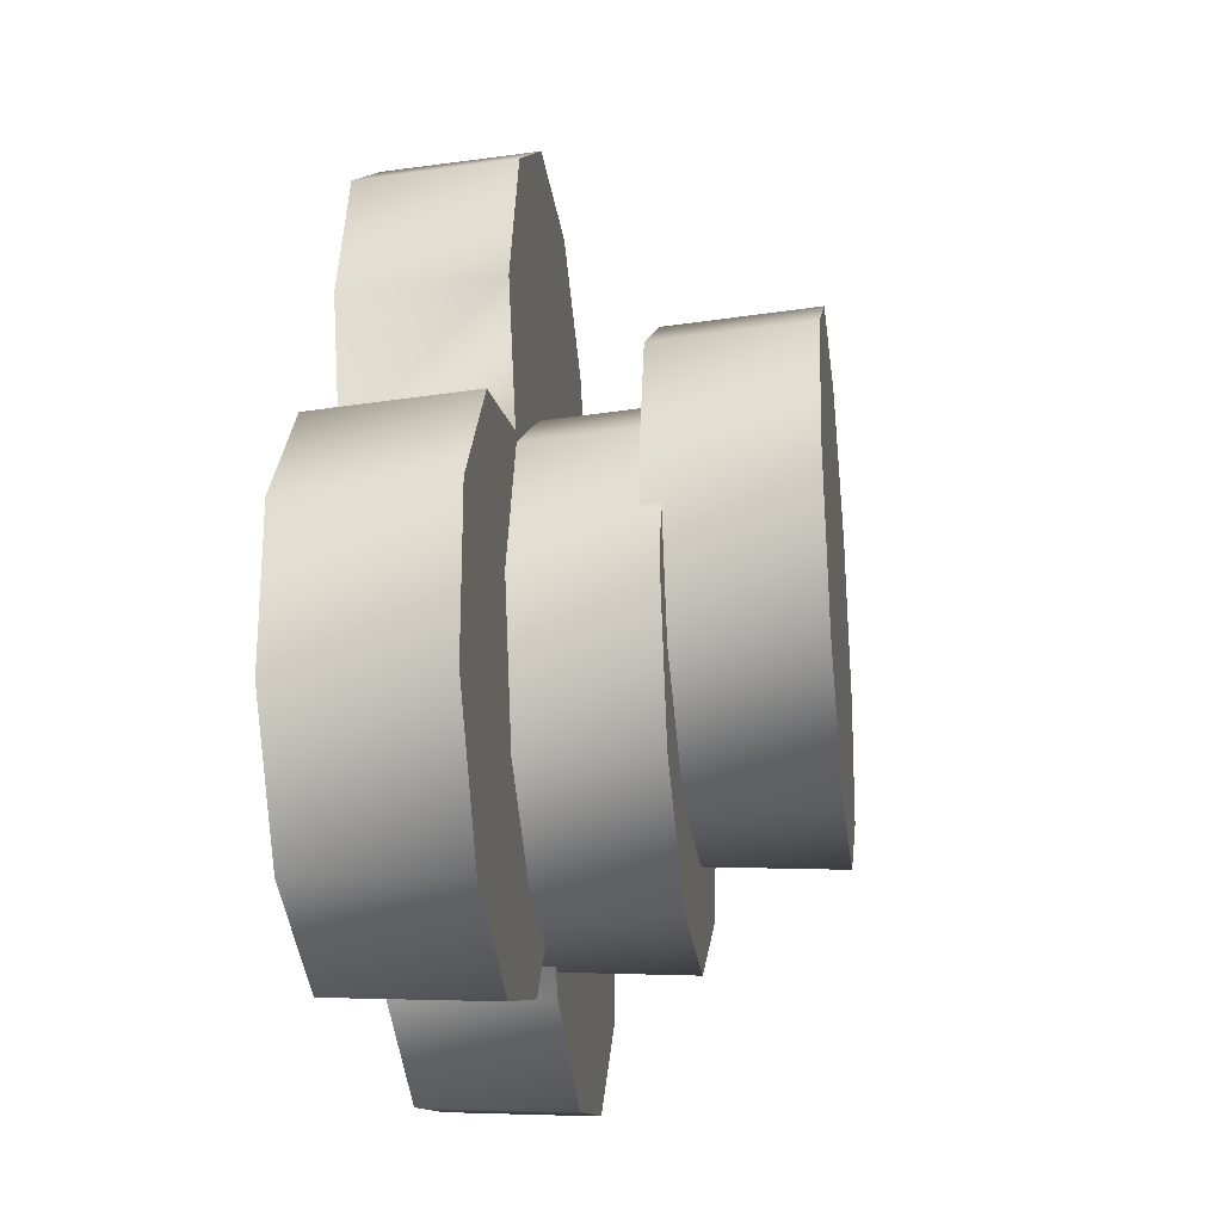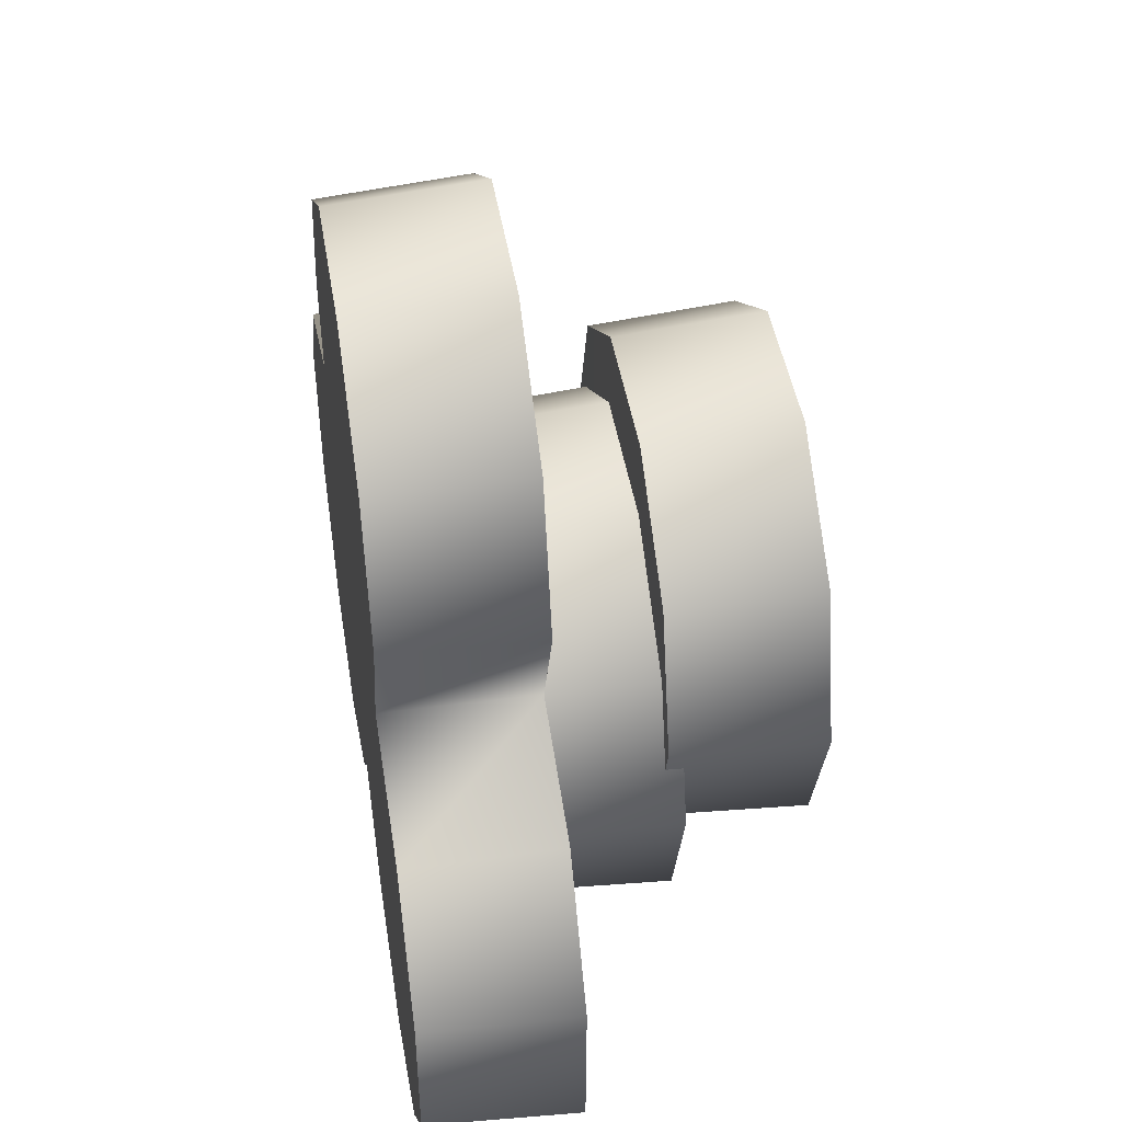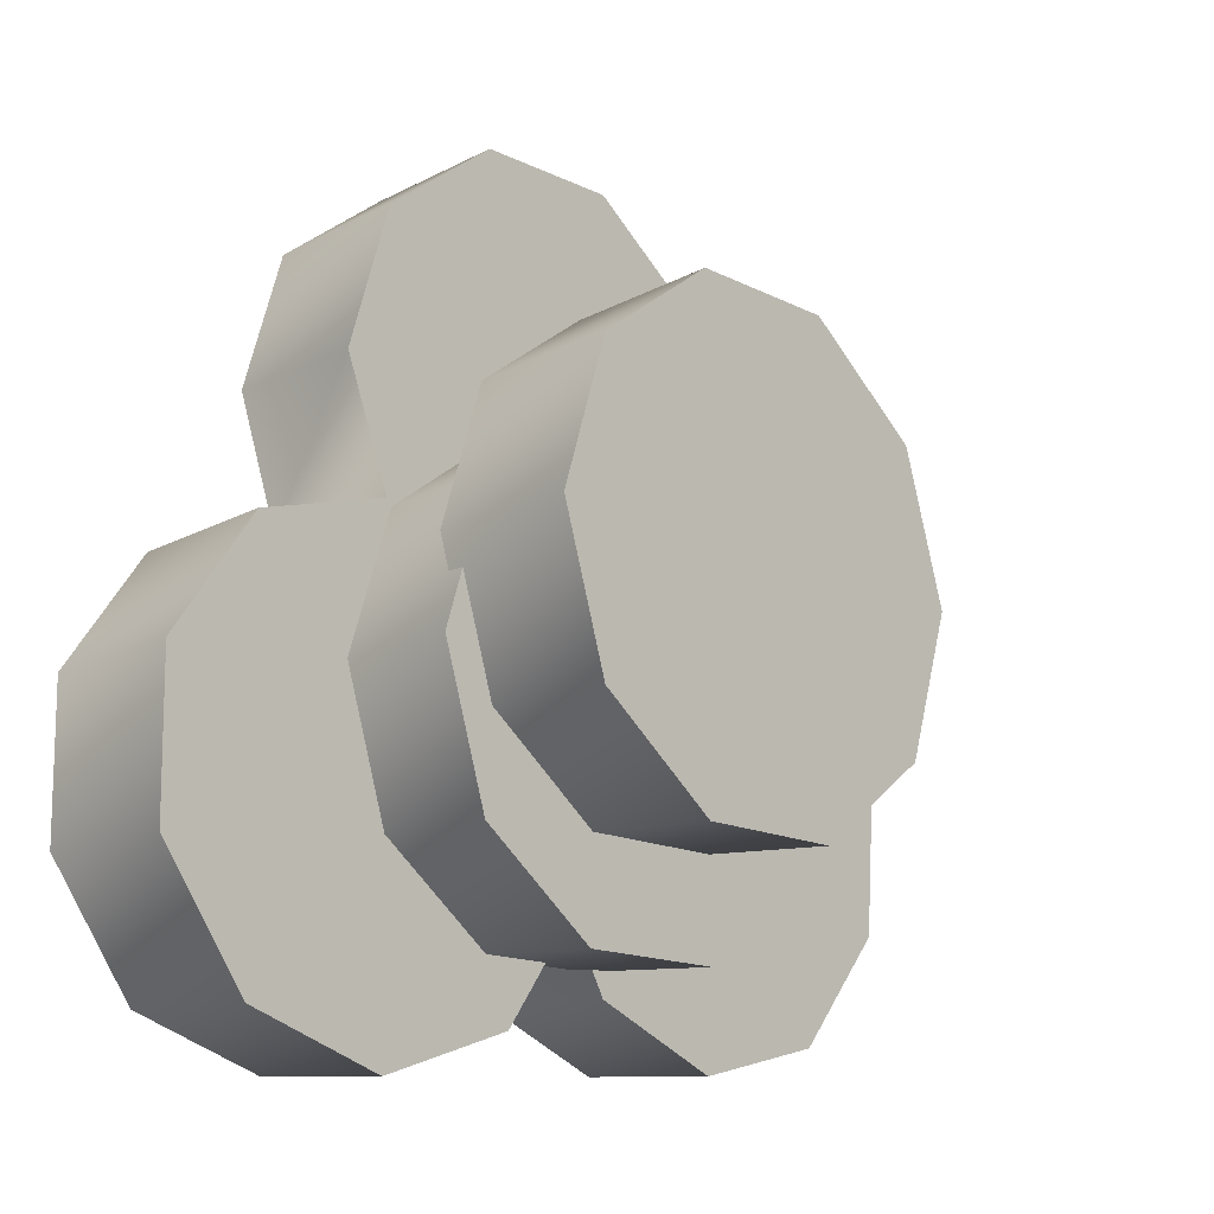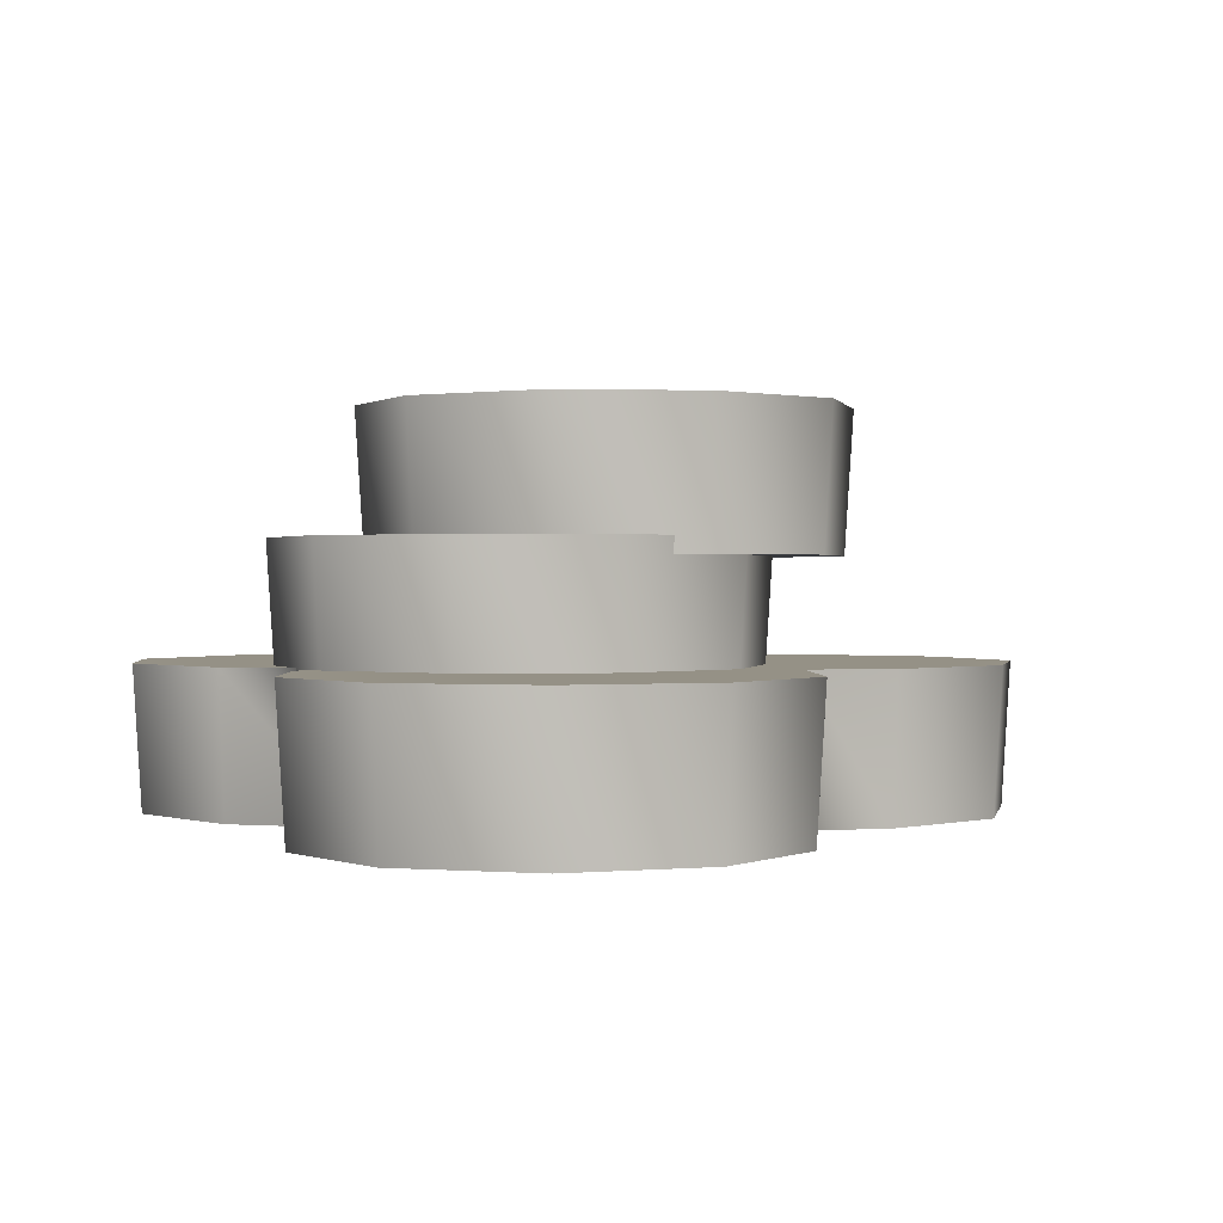
<metadata>
{"format":"obj","ext":"obj","renderer":"f3d","projection":"perspective","resolution":1024,"background":"white","views":[{"elev":-25.7,"azim":97.1,"up":"+Z"},{"elev":45.6,"azim":80.6,"up":"+Z"},{"elev":-14.9,"azim":132.5,"up":"+Z"},{"elev":0.7,"azim":-113.5,"up":"+Y"}]}
</metadata>
<code>
g CoinPickUp05
v -9.792 6.347 0.02365
v -7.968 10.89 5.637
v -9.792 10.89 0.02365
v -7.968 6.347 5.637
v -3.193 10.89 9.106
v -3.193 6.347 9.106
v -3.193 6.347 9.106
v 2.709 10.89 9.106
v -3.193 10.89 9.106
v 2.709 6.347 9.106
v 7.483 10.89 5.637
v 7.483 6.347 5.637
v 9.307 10.89 0.02365
v 9.307 6.347 0.02365
v 7.483 10.89 -5.589
v 7.483 6.347 -5.589
v 2.709 10.89 -9.058
v 2.709 6.347 -9.058
v -3.193 10.89 -9.058
v -3.193 6.347 -9.058
v -7.968 10.89 -5.589
v -7.968 6.347 -5.589
v -0.2423 10.89 0.02365
v -9.792 10.89 0.02365
v -7.968 10.89 5.637
v -3.193 10.89 9.106
v 2.709 10.89 9.106
v 7.483 10.89 5.637
v 9.307 10.89 0.02365
v 7.483 10.89 -5.589
v 2.709 10.89 -9.058
v -3.193 10.89 -9.058
v -7.968 10.89 -5.589
v -3.034 0.5774 21.7
v 2.867 5.123 21.6
v -3.034 5.123 21.7
v 2.867 0.5774 21.6
v 7.58 5.123 18.05
v 7.58 0.5774 18.05
v 7.58 0.5774 18.05
v 9.306 5.123 12.41
v 7.58 5.123 18.05
v 9.306 0.5774 12.41
v 7.384 5.123 6.825
v 7.384 0.5774 6.825
v 2.55 5.123 3.44
v 2.55 0.5774 3.44
v -3.351 5.123 3.543
v -3.351 0.5774 3.543
v -8.065 5.123 7.094
v -8.065 0.5774 7.094
v -9.79 5.123 12.74
v -9.79 0.5774 12.74
v -7.869 5.123 18.32
v -7.869 0.5774 18.32
v -0.2423 5.123 12.57
v -3.034 5.123 21.7
v 2.867 5.123 21.6
v 7.58 5.123 18.05
v 9.306 5.123 12.41
v 7.384 5.123 6.825
v 2.55 5.123 3.44
v -3.351 5.123 3.543
v -8.065 5.123 7.094
v -9.79 5.123 12.74
v -7.869 5.123 18.32
v -5.801 0.5774 5.21
v -2.007 5.123 0.6884
v -5.801 5.123 5.21
v -2.007 0.5774 0.6884
v -1.596 5.123 -5.199
v -1.596 0.5774 -5.199
v -1.596 0.5774 -5.199
v -4.723 5.123 -10.2
v -1.596 5.123 -5.199
v -4.723 0.5774 -10.2
v -10.2 5.123 -12.42
v -10.2 0.5774 -12.42
v -15.92 5.123 -10.99
v -15.92 0.5774 -10.99
v -19.72 5.123 -6.466
v -19.72 0.5774 -6.466
v -20.13 5.123 -0.5787
v -20.13 0.5774 -0.5787
v -17 5.123 4.426
v -17 0.5774 4.426
v -11.53 5.123 6.637
v -11.53 0.5774 6.637
v -10.86 5.123 -2.889
v -5.801 5.123 5.21
v -2.007 5.123 0.6884
v -1.596 5.123 -5.199
v -4.723 5.123 -10.2
v -10.2 5.123 -12.42
v -15.92 5.123 -10.99
v -19.72 5.123 -6.466
v -20.13 5.123 -0.5787
v -17 5.123 4.426
v -11.53 5.123 6.637
v 8.53 0.5774 -13.72
v 2.934 5.123 -11.85
v 8.53 5.123 -13.72
v 2.934 0.5774 -11.85
v -0.4937 5.123 -7.044
v -0.4937 0.5774 -7.044
v -0.4937 0.5774 -7.044
v -0.4422 5.123 -1.142
v -0.4937 5.123 -7.044
v -0.4422 0.5774 -1.142
v 3.068 5.123 3.602
v 3.068 0.5774 3.602
v 8.697 5.123 5.377
v 8.697 0.5774 5.377
v 14.29 5.123 3.504
v 14.29 0.5774 3.504
v 17.72 5.123 -1.301
v 17.72 0.5774 -1.301
v 17.67 5.123 -7.203
v 17.67 0.5774 -7.203
v 14.16 5.123 -11.95
v 14.16 0.5774 -11.95
v 8.614 5.123 -4.173
v 8.53 5.123 -13.72
v 2.934 5.123 -11.85
v -0.4937 5.123 -7.044
v -0.4422 5.123 -1.142
v 3.068 5.123 3.602
v 8.697 5.123 5.377
v 14.29 5.123 3.504
v 17.72 5.123 -1.301
v 17.67 5.123 -7.203
v 14.16 5.123 -11.95
v -9.792 6.36 0.02365
v -0.2423 6.36 0.02365
v -7.968 6.36 5.637
v -3.193 6.36 9.106
v 2.709 6.36 9.106
v 7.483 6.36 5.637
v 9.307 6.36 0.02365
v 7.483 6.36 -5.589
v 2.709 6.36 -9.058
v -3.193 6.36 -9.058
v -7.968 6.36 -5.589
v -3.034 0.5903 21.7
v -0.2423 0.5903 12.57
v 2.867 0.5903 21.6
v 7.58 0.5903 18.05
v 9.306 0.5903 12.41
v 7.384 0.5903 6.825
v 2.809 0.5903 3.521
v -3.351 0.5903 3.543
v -8.065 0.5903 7.094
v -9.79 0.5903 12.74
v -7.869 0.5903 18.32
v -5.801 0.5903 5.21
v -10.86 0.5903 -2.889
v -2.007 0.5903 0.6884
v -1.596 0.5903 -5.199
v -4.723 0.5903 -10.2
v -10.2 0.5903 -12.42
v -15.92 0.5903 -10.99
v -19.72 0.5903 -6.466
v -20.13 0.5903 -0.5787
v -17 0.5903 4.426
v -11.53 0.5903 6.637
v 8.53 0.5903 -13.72
v 8.614 0.5903 -4.173
v 2.934 0.5903 -11.85
v -0.4937 0.5903 -7.044
v -0.4422 0.5903 -1.142
v 2.809 0.5903 3.521
v 8.697 0.5903 5.377
v 14.29 0.5903 3.504
v 17.72 0.5903 -1.301
v 17.67 0.5903 -7.203
v 14.16 0.5903 -11.95
v -1.722 6.257 -8.347
v -3.842 -0.5838 -11.26
v -1.718 -0.596 -8.267
v -3.571 6.257 -11.58
v -10.1 -0.5838 -13.78
v -10.07 6.257 -14.2
v -16.65 -0.5838 -12.15
v -16.87 6.257 -12.51
v -20.99 -0.5838 -6.98
v -21.38 6.257 -7.138
v -21.46 -0.5838 -0.2468
v -21.87 6.257 -0.1449
v -17.88 -0.5838 5.477
v -18.15 6.257 5.8
v -10.46 -0.5838 8.621
v -10.65 6.257 8.71
v -1.718 -0.596 -8.267
v -3.842 -0.5838 -11.26
v -10.1 -0.5838 -13.78
v -16.65 -0.5838 -12.15
v -20.99 -0.5838 -6.98
v -21.46 -0.5838 -0.2468
v -17.88 -0.5838 5.477
v -10.46 -0.5838 8.621
v 8.721 -0.5838 6.724
v -3.558 6.257 23.42
v 3.332 -0.5922 22.92
v -3.435 -0.5838 23.02
v 3.45 6.257 23.3
v 8.704 -0.5838 18.84
v 9.049 6.257 19.08
v 10.68 -0.5838 12.38
v 11.1 6.257 12.37
v 8.721 -0.5838 6.724
v 8.891 6.257 6.807
v -11.16 -0.5838 12.76
v -11.58 6.257 12.77
v -8.964 -0.5838 19.14
v -9.3 6.257 19.4
v 3.332 -0.5922 22.92
v 8.704 -0.5838 18.84
v 10.68 -0.5838 12.38
v -11.16 -0.5838 12.76
v -8.964 -0.5838 19.14
v -3.435 -0.5838 23.02
v 8.515 6.257 -15.51
v 2.118 -0.5838 -12.95
v 8.519 -0.5838 -15.09
v 1.867 6.257 -13.29
v 15.11 -0.5838 4.607
v 15.36 6.257 4.945
v 19.03 -0.5838 -0.8885
v 19.43 6.257 -0.7619
v 18.97 -0.5838 -7.638
v 19.37 6.257 -7.771
v 14.96 -0.5838 -13.06
v 15.2 6.257 -13.41
v 8.519 -0.5838 -15.09
v 2.118 -0.5838 -12.95
v 15.11 -0.5838 4.607
v 19.03 -0.5838 -0.8885
v 18.97 -0.5838 -7.638
v 14.96 -0.5838 -13.06
v -3.571 6.257 -11.58
v -1.722 6.257 -8.347
v -10.07 6.257 -14.2
v -16.87 6.257 -12.51
v -21.38 6.257 -7.138
v -21.87 6.257 -0.1449
v -18.15 6.257 5.8
v -10.65 6.257 8.71
v 8.891 6.257 6.807
v 9.049 6.257 19.08
v 3.45 6.257 23.3
v 11.1 6.257 12.37
v -11.58 6.257 12.77
v -9.3 6.257 19.4
v -3.558 6.257 23.42
v 8.515 6.257 -15.51
v 1.867 6.257 -13.29
v 15.36 6.257 4.945
v 19.43 6.257 -0.7619
v 19.37 6.257 -7.771
v 15.2 6.257 -13.41
v -11.58 11.91 0.02365
v -9.078 5.186 6.443
v -11.16 5.186 0.0236
v -9.418 11.91 6.69
v -3.617 5.186 10.41
v -3.747 11.91 10.81
v 3.133 5.186 10.41
v 3.263 11.91 10.81
v 8.593 5.186 6.443
v 8.934 11.91 6.69
v 10.68 5.186 0.02365
v 11.1 11.91 0.02364
v 8.593 5.186 -6.396
v 8.934 11.91 -6.643
v 3.133 5.186 -10.36
v 3.263 11.91 -10.76
v -3.617 5.186 -10.36
v -3.747 11.91 -10.76
v -9.078 5.186 -6.396
v -9.418 11.91 -6.643
v -0.2423 5.168 0.02365
v -11.16 5.186 0.0236
v -9.078 5.186 6.443
v -3.617 5.186 10.41
v 3.133 5.186 10.41
v 8.593 5.186 6.443
v 10.68 5.186 0.02365
v 8.593 5.186 -6.396
v 3.133 5.186 -10.36
v -3.617 5.186 -10.36
v -9.078 5.186 -6.396
v -11.58 11.91 0.02365
v -0.2423 11.91 0.02365
v -9.418 11.91 6.69
v -3.747 11.91 10.81
v 3.263 11.91 10.81
v 8.934 11.91 6.69
v 11.1 11.91 0.02364
v 8.934 11.91 -6.643
v 3.263 11.91 -10.76
v -3.747 11.91 -10.76
v -9.418 11.91 -6.643
v -9.792 12.29 4.126
v -7.968 16.84 9.739
v -9.792 16.84 4.126
v -7.968 12.29 9.739
v -3.193 16.84 13.21
v -3.193 12.29 13.21
v -3.193 12.29 13.21
v 2.709 16.84 13.21
v -3.193 16.84 13.21
v 2.709 12.29 13.21
v 7.483 16.84 9.739
v 7.483 12.29 9.739
v 9.307 16.84 4.126
v 9.307 12.29 4.126
v 7.483 16.84 -1.487
v 7.483 12.29 -1.487
v 2.709 16.84 -4.956
v 2.709 12.29 -4.956
v -3.193 16.84 -4.956
v -3.193 12.29 -4.956
v -7.968 16.84 -1.487
v -7.968 12.29 -1.487
v -0.2423 16.84 4.126
v -9.792 16.84 4.126
v -7.968 16.84 9.739
v -3.193 16.84 13.21
v 2.709 16.84 13.21
v 7.483 16.84 9.739
v 9.307 16.84 4.126
v 7.483 16.84 -1.487
v 2.709 16.84 -4.956
v -3.193 16.84 -4.956
v -7.968 16.84 -1.487
v -9.792 12.3 4.126
v -0.2423 12.3 4.126
v -7.968 12.3 9.739
v -3.193 12.3 13.21
v 2.709 12.3 13.21
v 7.483 12.3 9.739
v 9.307 12.3 4.126
v 7.483 12.3 -1.487
v 2.709 12.3 -4.956
v -3.193 12.3 -4.956
v -7.968 12.3 -1.487
v -11.58 17.86 4.126
v -9.078 11.13 10.55
v -11.16 11.13 4.126
v -9.418 17.86 10.79
v -3.617 11.13 14.51
v -3.747 17.86 14.91
v 3.133 11.13 14.51
v 3.263 17.86 14.91
v 8.593 11.13 10.55
v 8.934 17.86 10.79
v 10.68 11.13 4.126
v 11.1 17.86 4.126
v 8.593 11.13 -2.294
v 8.934 17.86 -2.541
v 3.133 11.13 -6.261
v 3.263 17.86 -6.661
v -3.617 11.13 -6.261
v -3.747 17.86 -6.661
v -9.078 11.13 -2.294
v -9.418 17.86 -2.541
v -0.2423 11.11 4.126
v -11.16 11.13 4.126
v -9.078 11.13 10.55
v -3.617 11.13 14.51
v 3.133 11.13 14.51
v 8.593 11.13 10.55
v 10.68 11.13 4.126
v 8.593 11.13 -2.294
v 3.133 11.13 -6.261
v -3.617 11.13 -6.261
v -9.078 11.13 -2.294
v -11.58 17.86 4.126
v -0.2423 17.86 4.126
v -9.418 17.86 10.79
v -3.747 17.86 14.91
v 3.263 17.86 14.91
v 8.934 17.86 10.79
v 11.1 17.86 4.126
v 8.934 17.86 -2.541
v 3.263 17.86 -6.661
v -3.747 17.86 -6.661
v -9.418 17.86 -2.541
f 249 250 251
f 250 248 251
f 248 250 247
f 252 247 250
f 252 250 253
f 254 253 250
f 241 247 246
f 247 241 248
f 256 248 241
f 248 256 255
f 259 248 260
f 255 260 248
f 257 248 258
f 259 258 248
f 241 244 243
f 244 241 245
f 246 245 241
f 240 241 242
f 243 242 241
f 6 5 4
f 2 4 5
f 4 2 1
f 3 1 2
f 1 3 22
f 21 22 3
f 22 21 20
f 19 20 21
f 20 19 18
f 17 18 19
f 18 17 16
f 15 16 17
f 16 15 14
f 13 14 15
f 14 13 12
f 11 12 13
f 12 11 10
f 8 10 11
f 8 7 10
f 7 8 9
f 180 178 177
f 179 177 178
f 177 179 225
f 223 225 179
f 225 223 222
f 224 222 223
f 222 224 233
f 232 233 224
f 233 232 231
f 230 231 232
f 231 230 229
f 228 229 230
f 229 228 227
f 226 227 228
f 227 226 211
f 210 211 226
f 211 210 209
f 208 209 210
f 181 180 182
f 180 181 178
f 186 185 184
f 183 184 185
f 184 183 182
f 181 182 183
f 209 208 207
f 206 207 208
f 207 206 205
f 203 205 206
f 205 203 202
f 204 202 203
f 202 204 215
f 214 215 204
f 215 214 213
f 212 213 214
f 213 212 192
f 191 192 212
f 192 191 190
f 189 190 191
f 190 189 188
f 187 188 189
f 188 187 186
f 185 186 187
f 217 218 216
f 201 216 218
f 216 201 200
f 193 200 201
f 200 193 199
f 198 199 193
f 201 235 193
f 193 197 198
f 197 193 196
f 195 193 194
f 193 195 196
f 238 239 201
f 234 201 239
f 201 234 235
f 237 201 236
f 201 237 238
f 200 219 216
f 220 216 219
f 216 220 221
f 59 60 56
f 61 56 60
f 56 61 62
f 56 58 59
f 65 66 56
f 57 56 66
f 56 57 58
f 62 63 56
f 64 56 63
f 56 64 65
f 72 71 70
f 68 70 71
f 70 68 67
f 69 67 68
f 67 69 88
f 87 88 69
f 88 87 86
f 85 86 87
f 86 85 84
f 83 84 85
f 84 83 82
f 81 82 83
f 82 81 80
f 79 80 81
f 80 79 78
f 77 78 79
f 78 77 76
f 74 76 77
f 74 73 76
f 73 74 75
f 134 139 138
f 139 134 140
f 141 140 134
f 141 134 142
f 134 143 142
f 143 134 133
f 135 133 134
f 138 137 134
f 136 134 137
f 134 136 135
f 330 331 325
f 332 325 331
f 325 332 333
f 325 333 334
f 334 335 325
f 326 325 335
f 325 326 327
f 327 328 325
f 329 325 328
f 325 329 330
f 33 24 23
f 25 23 24
f 23 25 26
f 27 23 26
f 23 27 28
f 23 29 30
f 29 23 28
f 30 31 23
f 32 23 31
f 23 32 33
f 99 90 89
f 91 89 90
f 89 91 92
f 93 89 92
f 89 93 94
f 89 95 96
f 95 89 94
f 96 97 89
f 98 89 97
f 89 98 99
f 105 104 103
f 101 103 104
f 103 101 100
f 102 100 101
f 100 102 121
f 120 121 102
f 121 120 119
f 118 119 120
f 119 118 117
f 116 117 118
f 117 116 115
f 114 115 116
f 115 114 113
f 112 113 114
f 113 112 111
f 110 111 112
f 111 110 109
f 107 109 110
f 107 106 109
f 106 107 108
f 132 123 122
f 124 122 123
f 122 124 125
f 126 122 125
f 122 126 127
f 122 128 129
f 128 122 127
f 129 130 122
f 131 122 130
f 122 131 132
f 145 144 154
f 144 145 146
f 147 146 145
f 147 145 148
f 149 148 145
f 150 145 151
f 145 150 149
f 145 152 151
f 152 145 153
f 154 153 145
f 290 291 281
f 282 281 291
f 281 282 283
f 284 281 283
f 281 284 285
f 281 286 287
f 286 281 285
f 287 288 281
f 289 281 288
f 281 289 290
f 293 292 302
f 292 293 294
f 295 294 293
f 295 293 296
f 297 296 293
f 298 293 299
f 293 298 297
f 293 300 299
f 300 293 301
f 302 301 293
f 337 336 346
f 336 337 338
f 339 338 337
f 339 337 340
f 341 340 337
f 342 337 343
f 337 342 341
f 337 344 343
f 344 337 345
f 346 345 337
f 368 369 367
f 370 367 369
f 367 370 371
f 372 367 371
f 367 372 373
f 367 374 375
f 374 367 373
f 375 376 367
f 377 367 376
f 367 377 368
f 39 38 37
f 35 37 38
f 37 35 34
f 36 34 35
f 34 36 55
f 54 55 36
f 55 54 53
f 52 53 54
f 53 52 51
f 50 51 52
f 51 50 49
f 48 49 50
f 49 48 47
f 46 47 48
f 47 46 45
f 44 45 46
f 45 44 43
f 41 43 44
f 41 40 43
f 40 41 42
f 156 155 165
f 155 156 157
f 158 157 156
f 158 156 159
f 160 159 156
f 161 156 162
f 156 161 160
f 156 163 162
f 163 156 164
f 165 164 156
f 167 166 176
f 166 167 168
f 169 168 167
f 169 167 170
f 171 170 167
f 172 167 173
f 167 172 171
f 167 174 173
f 174 167 175
f 176 175 167
f 263 261 262
f 261 263 280
f 279 280 263
f 280 279 278
f 277 278 279
f 278 277 276
f 275 276 277
f 276 275 274
f 273 274 275
f 274 273 272
f 271 272 273
f 272 271 270
f 269 270 271
f 270 269 268
f 267 268 269
f 268 267 266
f 265 266 267
f 266 265 264
f 261 264 262
f 265 262 264
f 308 307 306
f 304 306 307
f 306 304 303
f 305 303 304
f 303 305 324
f 323 324 305
f 324 323 322
f 321 322 323
f 322 321 320
f 319 320 321
f 320 319 318
f 317 318 319
f 318 317 316
f 315 316 317
f 316 315 314
f 313 314 315
f 314 313 312
f 310 312 313
f 310 309 312
f 309 310 311
f 349 347 348
f 347 349 366
f 365 366 349
f 366 365 364
f 363 364 365
f 364 363 362
f 361 362 363
f 362 361 360
f 359 360 361
f 360 359 358
f 357 358 359
f 358 357 356
f 355 356 357
f 356 355 354
f 353 354 355
f 354 353 352
f 351 352 353
f 352 351 350
f 347 350 348
f 351 348 350
f 379 378 388
f 378 379 380
f 381 380 379
f 381 379 382
f 383 382 379
f 384 379 385
f 379 384 383
f 379 386 385
f 386 379 387
f 388 387 379

</code>
